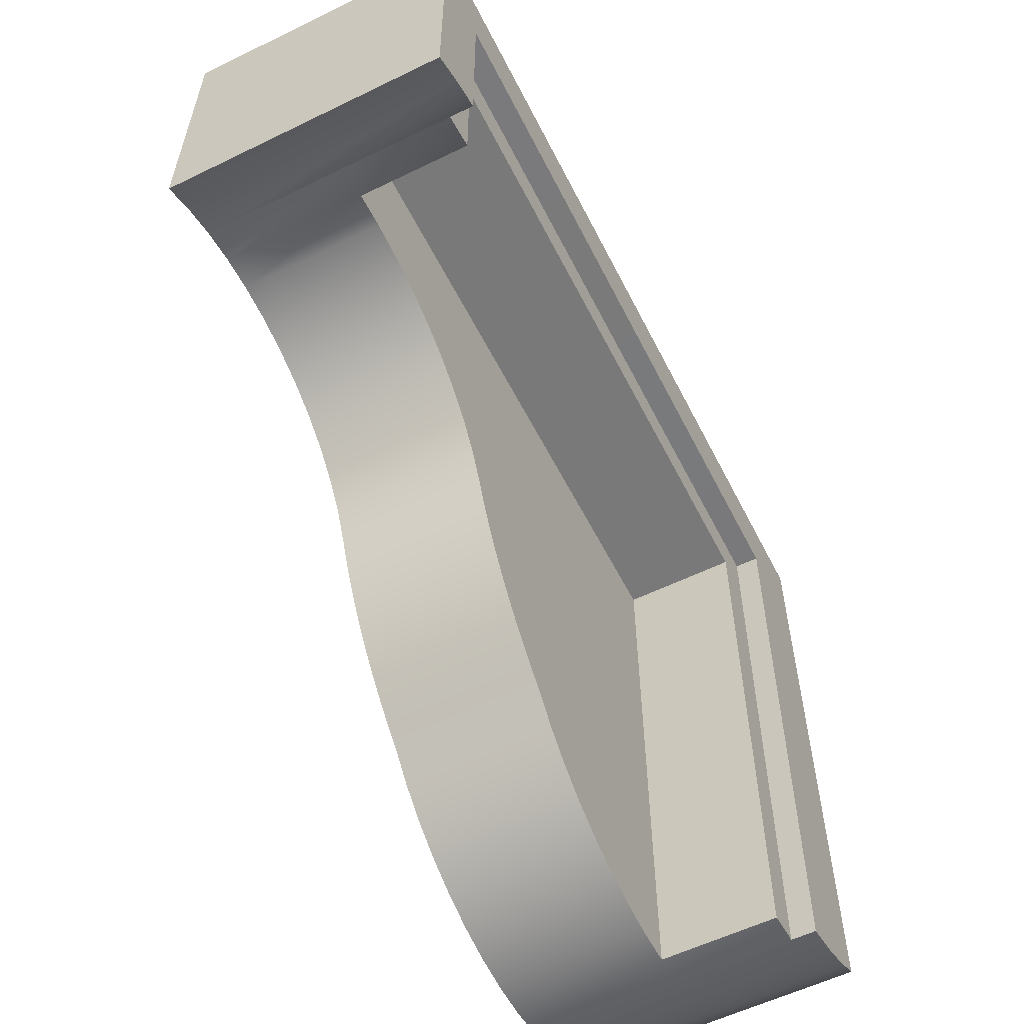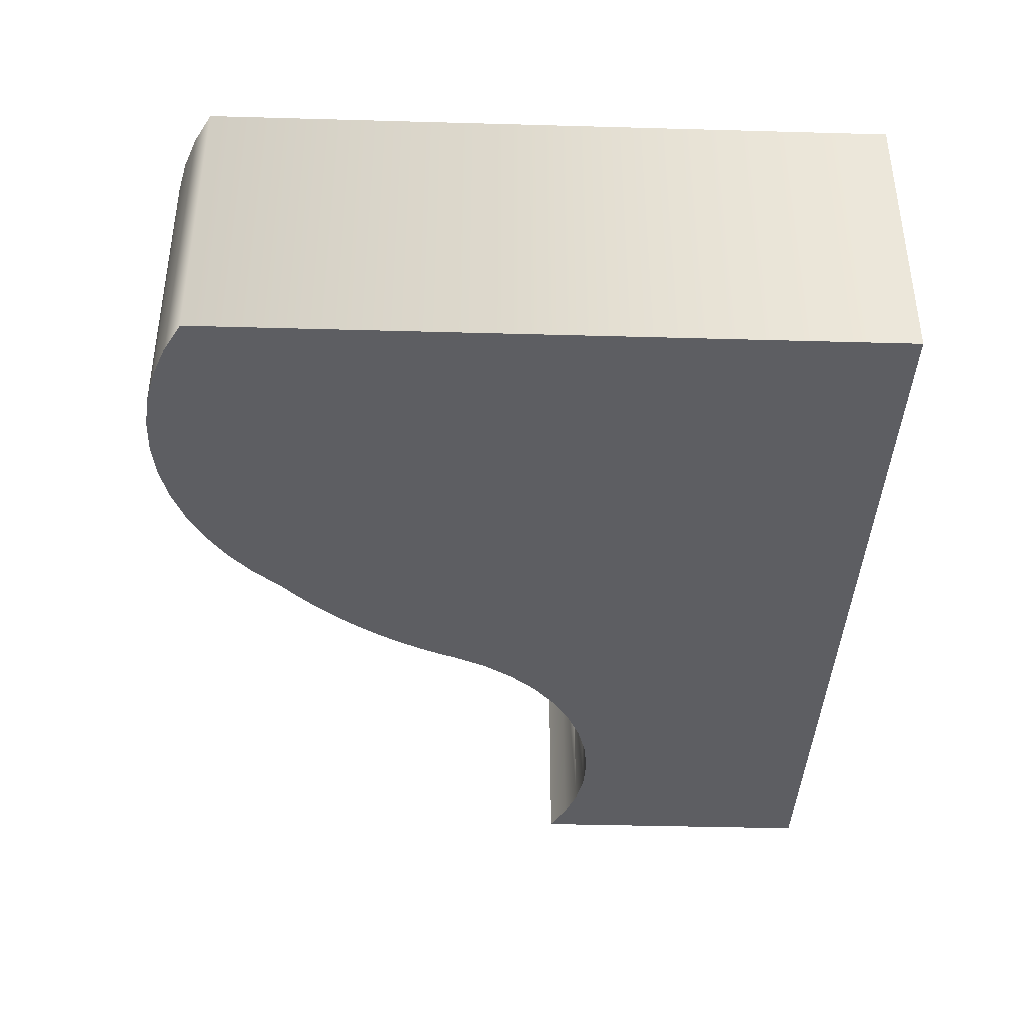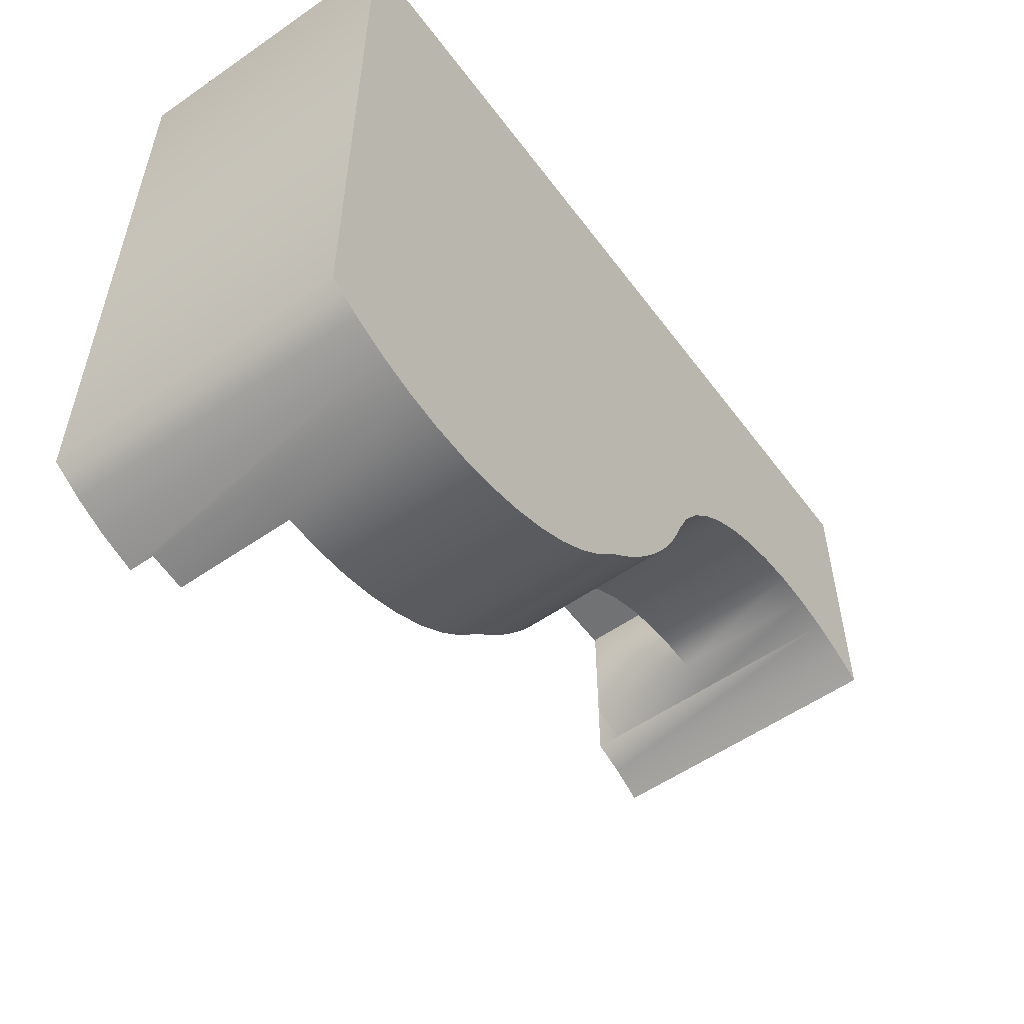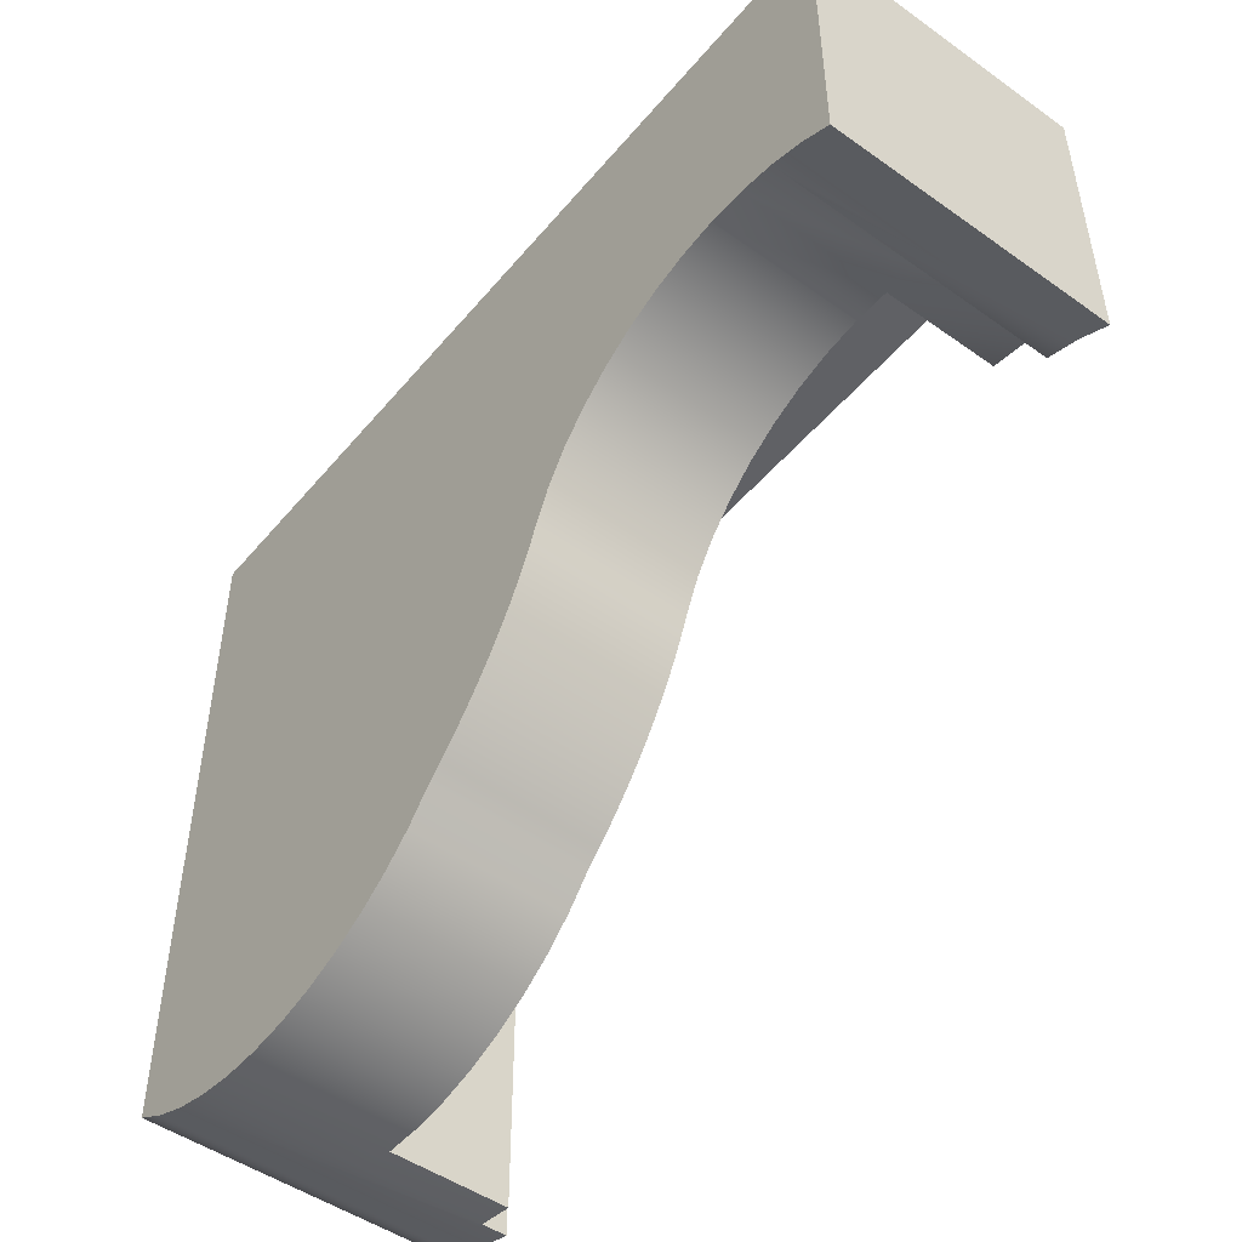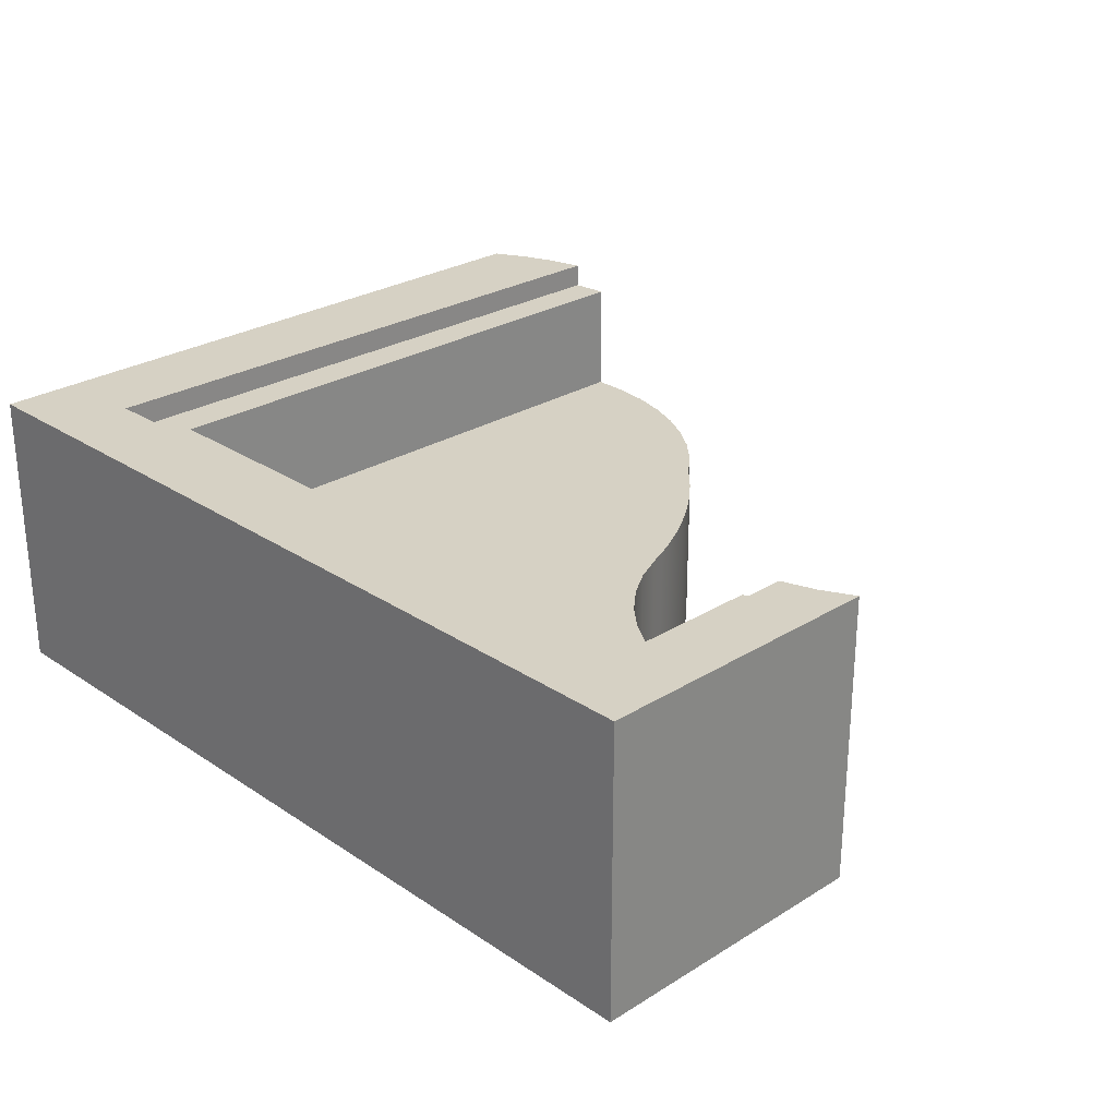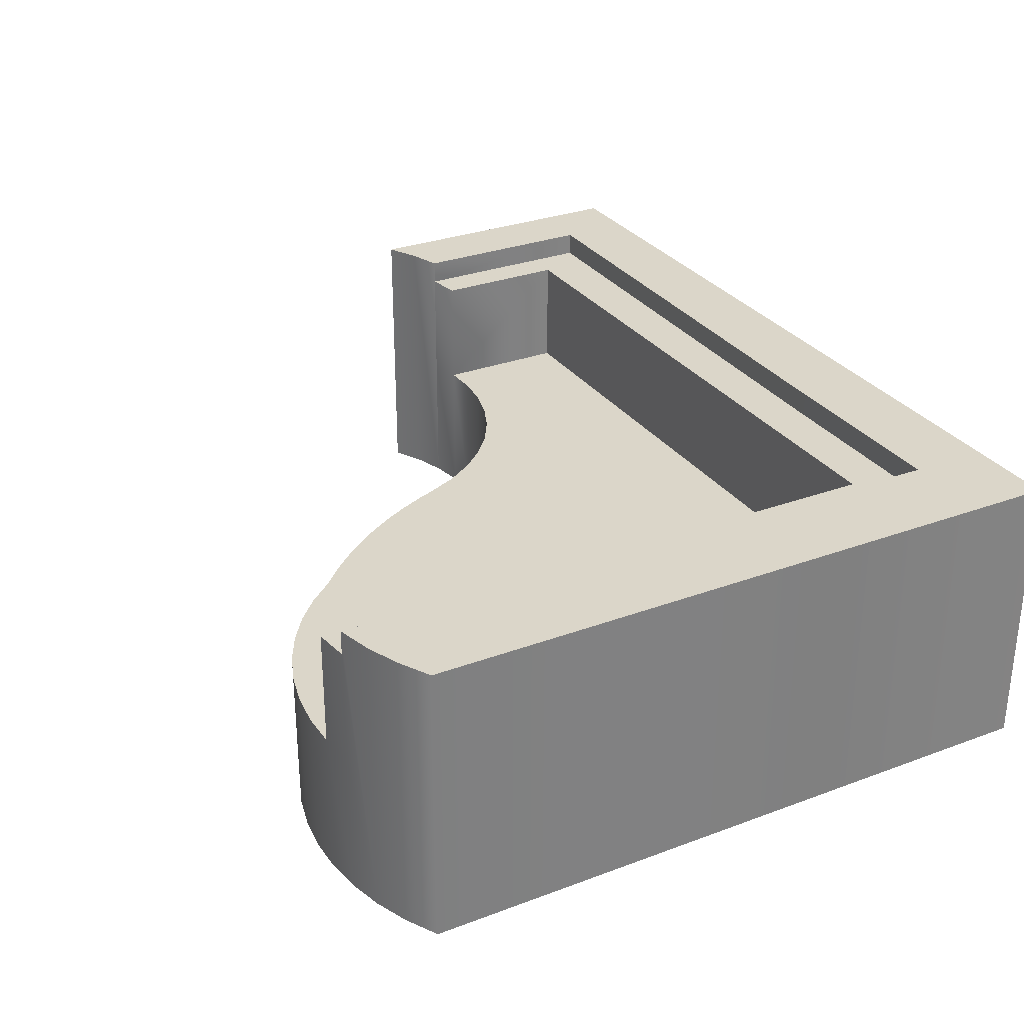
<metadata>
{"format":"obj","ext":"obj","renderer":"f3d","projection":"perspective","resolution":1024,"background":"white","views":[{"elev":-57.8,"azim":116.8,"up":"+Z"},{"elev":-39.1,"azim":-92.0,"up":"+Y"},{"elev":-55.6,"azim":-53.9,"up":"+Z"},{"elev":-49.0,"azim":51.8,"up":"+Z"},{"elev":26.9,"azim":46.0,"up":"+Y"},{"elev":29.9,"azim":-118.6,"up":"+Y"}]}
</metadata>
<code>
v -0.3693 -0.1077 -0.2281
v 0.3765 -0.1077 0.3513
v -0.3693 -0.1077 0.3513
v 0.1703 -0.1077 0.1035
v -0.1462 0.1413 0.3513
v -0.3693 0.1413 0.3513
v 0.1441 -0.1077 0.08726
v 0.1985 -0.1077 0.1157
v 0.3765 0.1413 0.3513
v -0.3693 0.1413 -0.2281
v 0.1206 -0.1077 0.06737
v 0.1703 0.02089 0.1035
v 0.1985 0.02089 0.1157
v 0.2283 -0.1077 0.1237
v 0.3765 0.1413 0.0968
v 0.3199 0.1413 0.2876
v -0.2908 0.1413 0.2834
v -0.3422 0.1413 -0.2431
v 0.1003 -0.1077 0.04425
v 0.1441 0.02089 0.08726
v 0.2283 0.02089 0.1237
v 0.2588 -0.1077 0.1272
v 0.3765 -0.1077 0.0968
v -0.1364 0.1413 0.3171
v -0.2836 0.1413 -0.2623
v -0.3422 -0.1077 -0.2431
v 0.08355 -0.1077 0.01841
v 0.1003 0.02089 0.04425
v 0.1206 0.02089 0.06737
v -0.02402 0.02089 0.09618
v 0.2588 0.02089 0.1272
v 0.2896 -0.1077 0.1262
v 0.3491 -0.1077 0.1108
v 0.3491 0.1413 0.1108
v -0.1249 0.1413 0.2834
v -0.2908 0.1203 0.2834
v -0.3135 0.1413 -0.2545
v -0.105 -0.1077 -0.2302
v 0.0708 -0.1077 -0.009612
v 0.08355 0.02089 0.01841
v -0.002225 0.02089 0.06808
v -0.04447 0.02089 0.1253
v 0.2896 0.02089 0.1262
v 0.3199 -0.1077 0.1207
v 0.3199 0.1413 0.1207
v -0.1249 0.1203 0.2834
v -0.2836 0.1203 -0.2623
v -0.3135 -0.1077 -0.2545
v -0.07972 -0.1077 -0.2125
v -0.1324 -0.1077 -0.2447
v 0.06491 -0.1077 -0.02462
v 0.0708 0.02089 -0.009612
v 0.02088 0.02089 0.04104
v -0.2529 0.02089 -0.2664
v -0.06351 0.02089 0.1553
v 0.3199 0.02089 0.1207
v 0.3199 0.1203 0.1207
v 0.3199 0.1203 0.2876
v -0.2548 0.1203 0.2426
v -0.05679 -0.1077 -0.1917
v -0.07972 0.02089 -0.2125
v -0.105 0.02089 -0.2302
v 0.05842 -0.1077 -0.03938
v 0.06491 0.02089 -0.02462
v 0.04524 0.02089 0.01512
v -0.08112 0.02089 0.1862
v 0.2896 0.1203 0.2426
v -0.1118 0.1203 0.2504
v -0.2529 0.1203 -0.2664
v -0.2836 0.02089 -0.2623
v -0.1613 -0.1077 -0.2557
v -0.03659 -0.1077 -0.1683
v -0.05679 0.02089 -0.1917
v -0.1324 0.02089 -0.2447
v 0.05135 -0.1077 -0.05387
v 0.05842 0.02089 -0.03938
v -0.09724 0.02089 0.2179
v 0.2896 0.1203 0.1262
v -0.1083 0.1203 0.2426
v -0.2548 0.02089 0.2426
v -0.2836 -0.1077 -0.2623
v -0.02484 -0.1077 -0.1573
v 0.0437 -0.1077 -0.06806
v 0.05135 0.02089 -0.05387
v -0.1083 0.02089 0.2426
v -0.1913 -0.1077 -0.263
v -0.1613 0.02089 -0.2557
v -0.01355 -0.1077 -0.1458
v -0.02484 0.02089 -0.1573
v -0.03659 0.02089 -0.1683
v 0.03548 -0.1077 -0.08193
v 0.0437 0.02089 -0.06806
v 0.2896 0.02089 0.2426
v -0.2529 -0.1077 -0.2664
v -0.002737 -0.1077 -0.1338
v -0.1913 0.02089 -0.263
v 0.02672 -0.1077 -0.09547
v 0.03548 0.02089 -0.08193
v -0.222 0.02089 -0.2666
v -0.222 -0.1077 -0.2666
v 0.007591 -0.1077 -0.1214
v -0.01355 0.02089 -0.1458
v 0.01742 -0.1077 -0.1086
v 0.02672 0.02089 -0.09547
v -0.002737 0.02089 -0.1338
v 0.01742 0.02089 -0.1086
v 0.007591 0.02089 -0.1214
g mesh1_mesh1-geometry
f 1 2 3
f 2 1 4
f 2 5 3
f 6 1 3
f 4 1 7
f 2 4 8
f 5 2 9
f 3 5 6
f 1 6 10
f 7 1 11
f 7 12 4
f 4 13 8
f 2 8 14
f 2 15 9
f 9 16 5
f 17 6 5
f 6 17 10
f 18 1 10
f 11 1 19
f 11 20 7
f 12 7 20
f 13 4 12
f 21 8 13
f 8 21 14
f 2 14 22
f 15 2 23
f 16 9 15
f 5 16 24
f 17 5 24
f 10 17 25
f 1 18 26
f 10 25 18
f 19 1 27
f 28 11 19
f 20 11 29
f 30 12 20
f 30 13 12
f 30 21 13
f 31 14 21
f 14 31 22
f 32 2 22
f 2 33 23
f 33 15 23
f 16 15 34
f 35 24 16
f 17 24 35
f 36 25 17
f 37 26 18
f 38 1 26
f 18 25 37
f 27 1 39
f 40 19 27
f 11 28 29
f 19 40 28
f 41 20 29
f 30 20 41
f 42 21 30
f 42 31 21
f 43 22 31
f 44 2 32
f 22 43 32
f 33 2 44
f 15 33 34
f 16 34 45
f 16 46 35
f 35 36 17
f 25 36 47
f 26 37 48
f 49 1 38
f 38 26 50
f 25 48 37
f 39 1 51
f 52 27 39
f 27 52 40
f 53 29 28
f 53 28 40
f 41 29 53
f 54 30 41
f 54 42 30
f 31 42 55
f 55 43 31
f 32 56 44
f 56 32 43
f 44 34 33
f 34 44 45
f 57 16 45
f 46 16 58
f 36 35 46
f 36 59 47
f 47 48 25
f 50 26 48
f 60 1 49
f 38 61 49
f 50 62 38
f 51 1 63
f 64 39 51
f 39 64 52
f 65 40 52
f 53 40 65
f 54 41 53
f 54 55 42
f 66 43 55
f 45 44 56
f 43 57 56
f 16 57 58
f 45 56 57
f 58 67 46
f 68 36 46
f 36 68 59
f 47 59 69
f 70 48 47
f 50 48 71
f 72 1 60
f 49 73 60
f 61 38 62
f 73 49 61
f 62 50 74
f 63 1 75
f 76 51 63
f 51 76 64
f 54 52 64
f 54 65 52
f 54 53 65
f 54 66 55
f 77 43 66
f 57 43 78
f 67 58 57
f 46 67 68
f 59 68 79
f 80 69 59
f 69 70 47
f 48 70 81
f 71 48 81
f 71 74 50
f 82 1 72
f 73 72 60
f 54 61 62
f 54 73 61
f 54 62 74
f 75 1 83
f 84 63 75
f 63 84 76
f 54 64 76
f 54 77 66
f 85 43 77
f 43 67 78
f 67 57 78
f 79 68 67
f 79 80 59
f 69 80 54
f 70 69 54
f 54 81 70
f 71 81 86
f 74 71 87
f 88 1 82
f 72 89 82
f 72 73 90
f 54 90 73
f 54 74 87
f 83 1 91
f 92 75 83
f 75 92 84
f 54 76 84
f 80 77 54
f 43 85 93
f 77 80 85
f 67 43 93
f 67 85 79
f 80 79 85
f 81 54 94
f 86 81 94
f 86 87 71
f 95 1 88
f 89 88 82
f 89 72 90
f 54 89 90
f 54 87 96
f 91 1 97
f 98 83 91
f 83 98 92
f 54 84 92
f 85 67 93
f 99 94 54
f 86 94 100
f 87 86 96
f 101 1 95
f 102 95 88
f 88 89 102
f 54 102 89
f 54 96 99
f 97 1 103
f 104 91 97
f 91 104 98
f 54 92 98
f 94 99 100
f 100 96 86
f 103 1 101
f 105 101 95
f 95 102 105
f 54 105 102
f 96 100 99
f 106 97 103
f 97 106 104
f 54 98 104
f 107 103 101
f 101 105 107
f 54 107 105
f 103 107 106
f 54 104 106
f 54 106 107
g mesh1_mesh1-geometry
f 3 2 1
f 4 1 2
f 3 5 2
f 3 1 6
f 7 1 4
f 8 4 2
f 9 2 5
f 6 5 3
f 10 6 1
f 11 1 7
f 4 12 7
f 8 13 4
f 14 8 2
f 9 15 2
f 5 16 9
f 5 6 17
f 10 17 6
f 10 1 18
f 19 1 11
f 7 20 11
f 20 7 12
f 12 4 13
f 13 8 21
f 14 21 8
f 22 14 2
f 23 2 15
f 15 9 16
f 24 16 5
f 24 5 17
f 25 17 10
f 26 18 1
f 18 25 10
f 27 1 19
f 19 11 28
f 29 11 20
f 20 12 30
f 12 13 30
f 13 21 30
f 21 14 31
f 22 31 14
f 22 2 32
f 23 33 2
f 23 15 33
f 34 15 16
f 16 24 35
f 35 24 17
f 17 25 36
f 18 26 37
f 26 1 38
f 37 25 18
f 39 1 27
f 27 19 40
f 29 28 11
f 28 40 19
f 29 20 41
f 41 20 30
f 30 21 42
f 21 31 42
f 31 22 43
f 32 2 44
f 32 43 22
f 44 2 33
f 34 33 15
f 45 34 16
f 35 46 16
f 17 36 35
f 47 36 25
f 48 37 26
f 38 1 49
f 50 26 38
f 37 48 25
f 51 1 39
f 39 27 52
f 40 52 27
f 28 29 53
f 40 28 53
f 53 29 41
f 41 30 54
f 30 42 54
f 55 42 31
f 31 43 55
f 44 56 32
f 43 32 56
f 33 34 44
f 45 44 34
f 45 16 57
f 58 16 46
f 46 35 36
f 47 59 36
f 25 48 47
f 48 26 50
f 49 1 60
f 49 61 38
f 38 62 50
f 63 1 51
f 51 39 64
f 52 64 39
f 52 40 65
f 65 40 53
f 53 41 54
f 42 55 54
f 55 43 66
f 56 44 45
f 56 57 43
f 58 57 16
f 57 56 45
f 46 67 58
f 46 36 68
f 59 68 36
f 69 59 47
f 47 48 70
f 71 48 50
f 60 1 72
f 60 73 49
f 62 38 61
f 61 49 73
f 74 50 62
f 75 1 63
f 63 51 76
f 64 76 51
f 64 52 54
f 52 65 54
f 65 53 54
f 55 66 54
f 66 43 77
f 78 43 57
f 57 58 67
f 68 67 46
f 79 68 59
f 59 69 80
f 47 70 69
f 81 70 48
f 81 48 71
f 50 74 71
f 72 1 82
f 60 72 73
f 62 61 54
f 61 73 54
f 74 62 54
f 83 1 75
f 75 63 84
f 76 84 63
f 76 64 54
f 66 77 54
f 77 43 85
f 78 67 43
f 78 57 67
f 67 68 79
f 59 80 79
f 54 80 69
f 54 69 70
f 70 81 54
f 86 81 71
f 87 71 74
f 82 1 88
f 82 89 72
f 90 73 72
f 73 90 54
f 87 74 54
f 91 1 83
f 83 75 92
f 84 92 75
f 84 76 54
f 54 77 80
f 93 85 43
f 85 80 77
f 93 43 67
f 79 85 67
f 85 79 80
f 94 54 81
f 94 81 86
f 71 87 86
f 88 1 95
f 82 88 89
f 90 72 89
f 90 89 54
f 96 87 54
f 97 1 91
f 91 83 98
f 92 98 83
f 92 84 54
f 93 67 85
f 54 94 99
f 100 94 86
f 96 86 87
f 95 1 101
f 88 95 102
f 102 89 88
f 89 102 54
f 99 96 54
f 103 1 97
f 97 91 104
f 98 104 91
f 98 92 54
f 100 99 94
f 86 96 100
f 101 1 103
f 95 101 105
f 105 102 95
f 102 105 54
f 99 100 96
f 103 97 106
f 104 106 97
f 104 98 54
f 101 103 107
f 107 105 101
f 105 107 54
f 106 107 103
f 106 104 54
f 107 106 54

</code>
